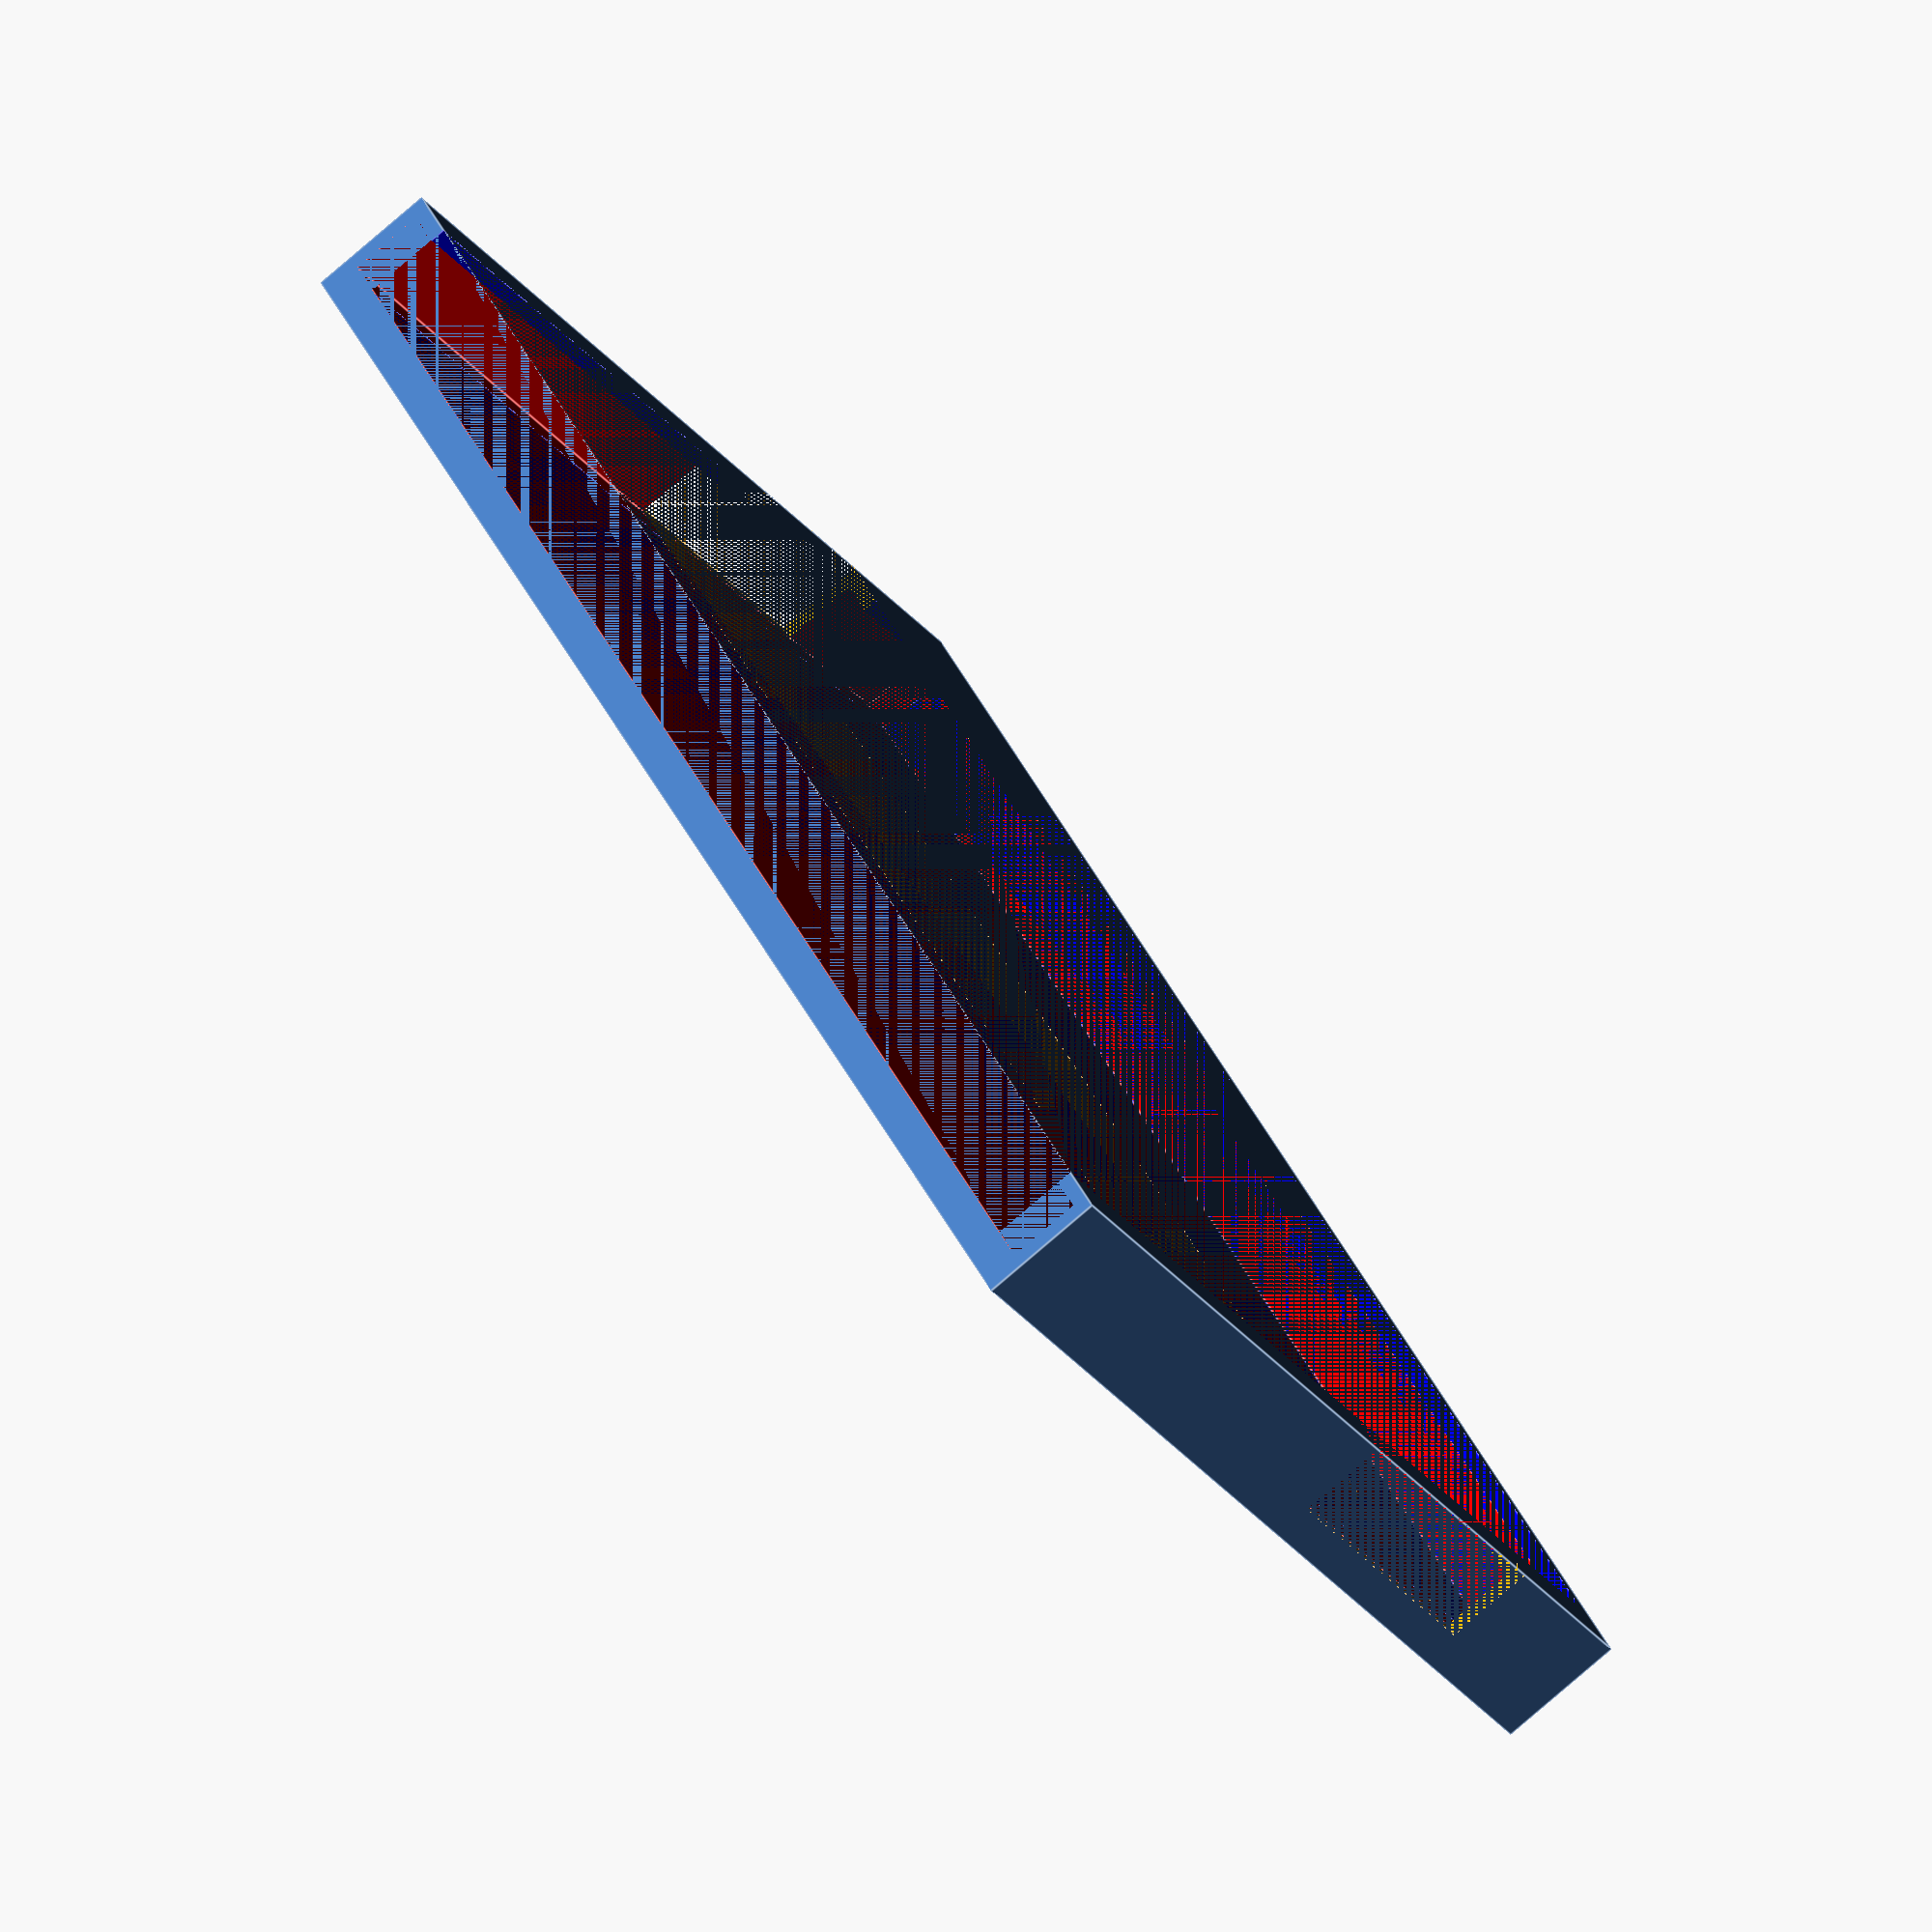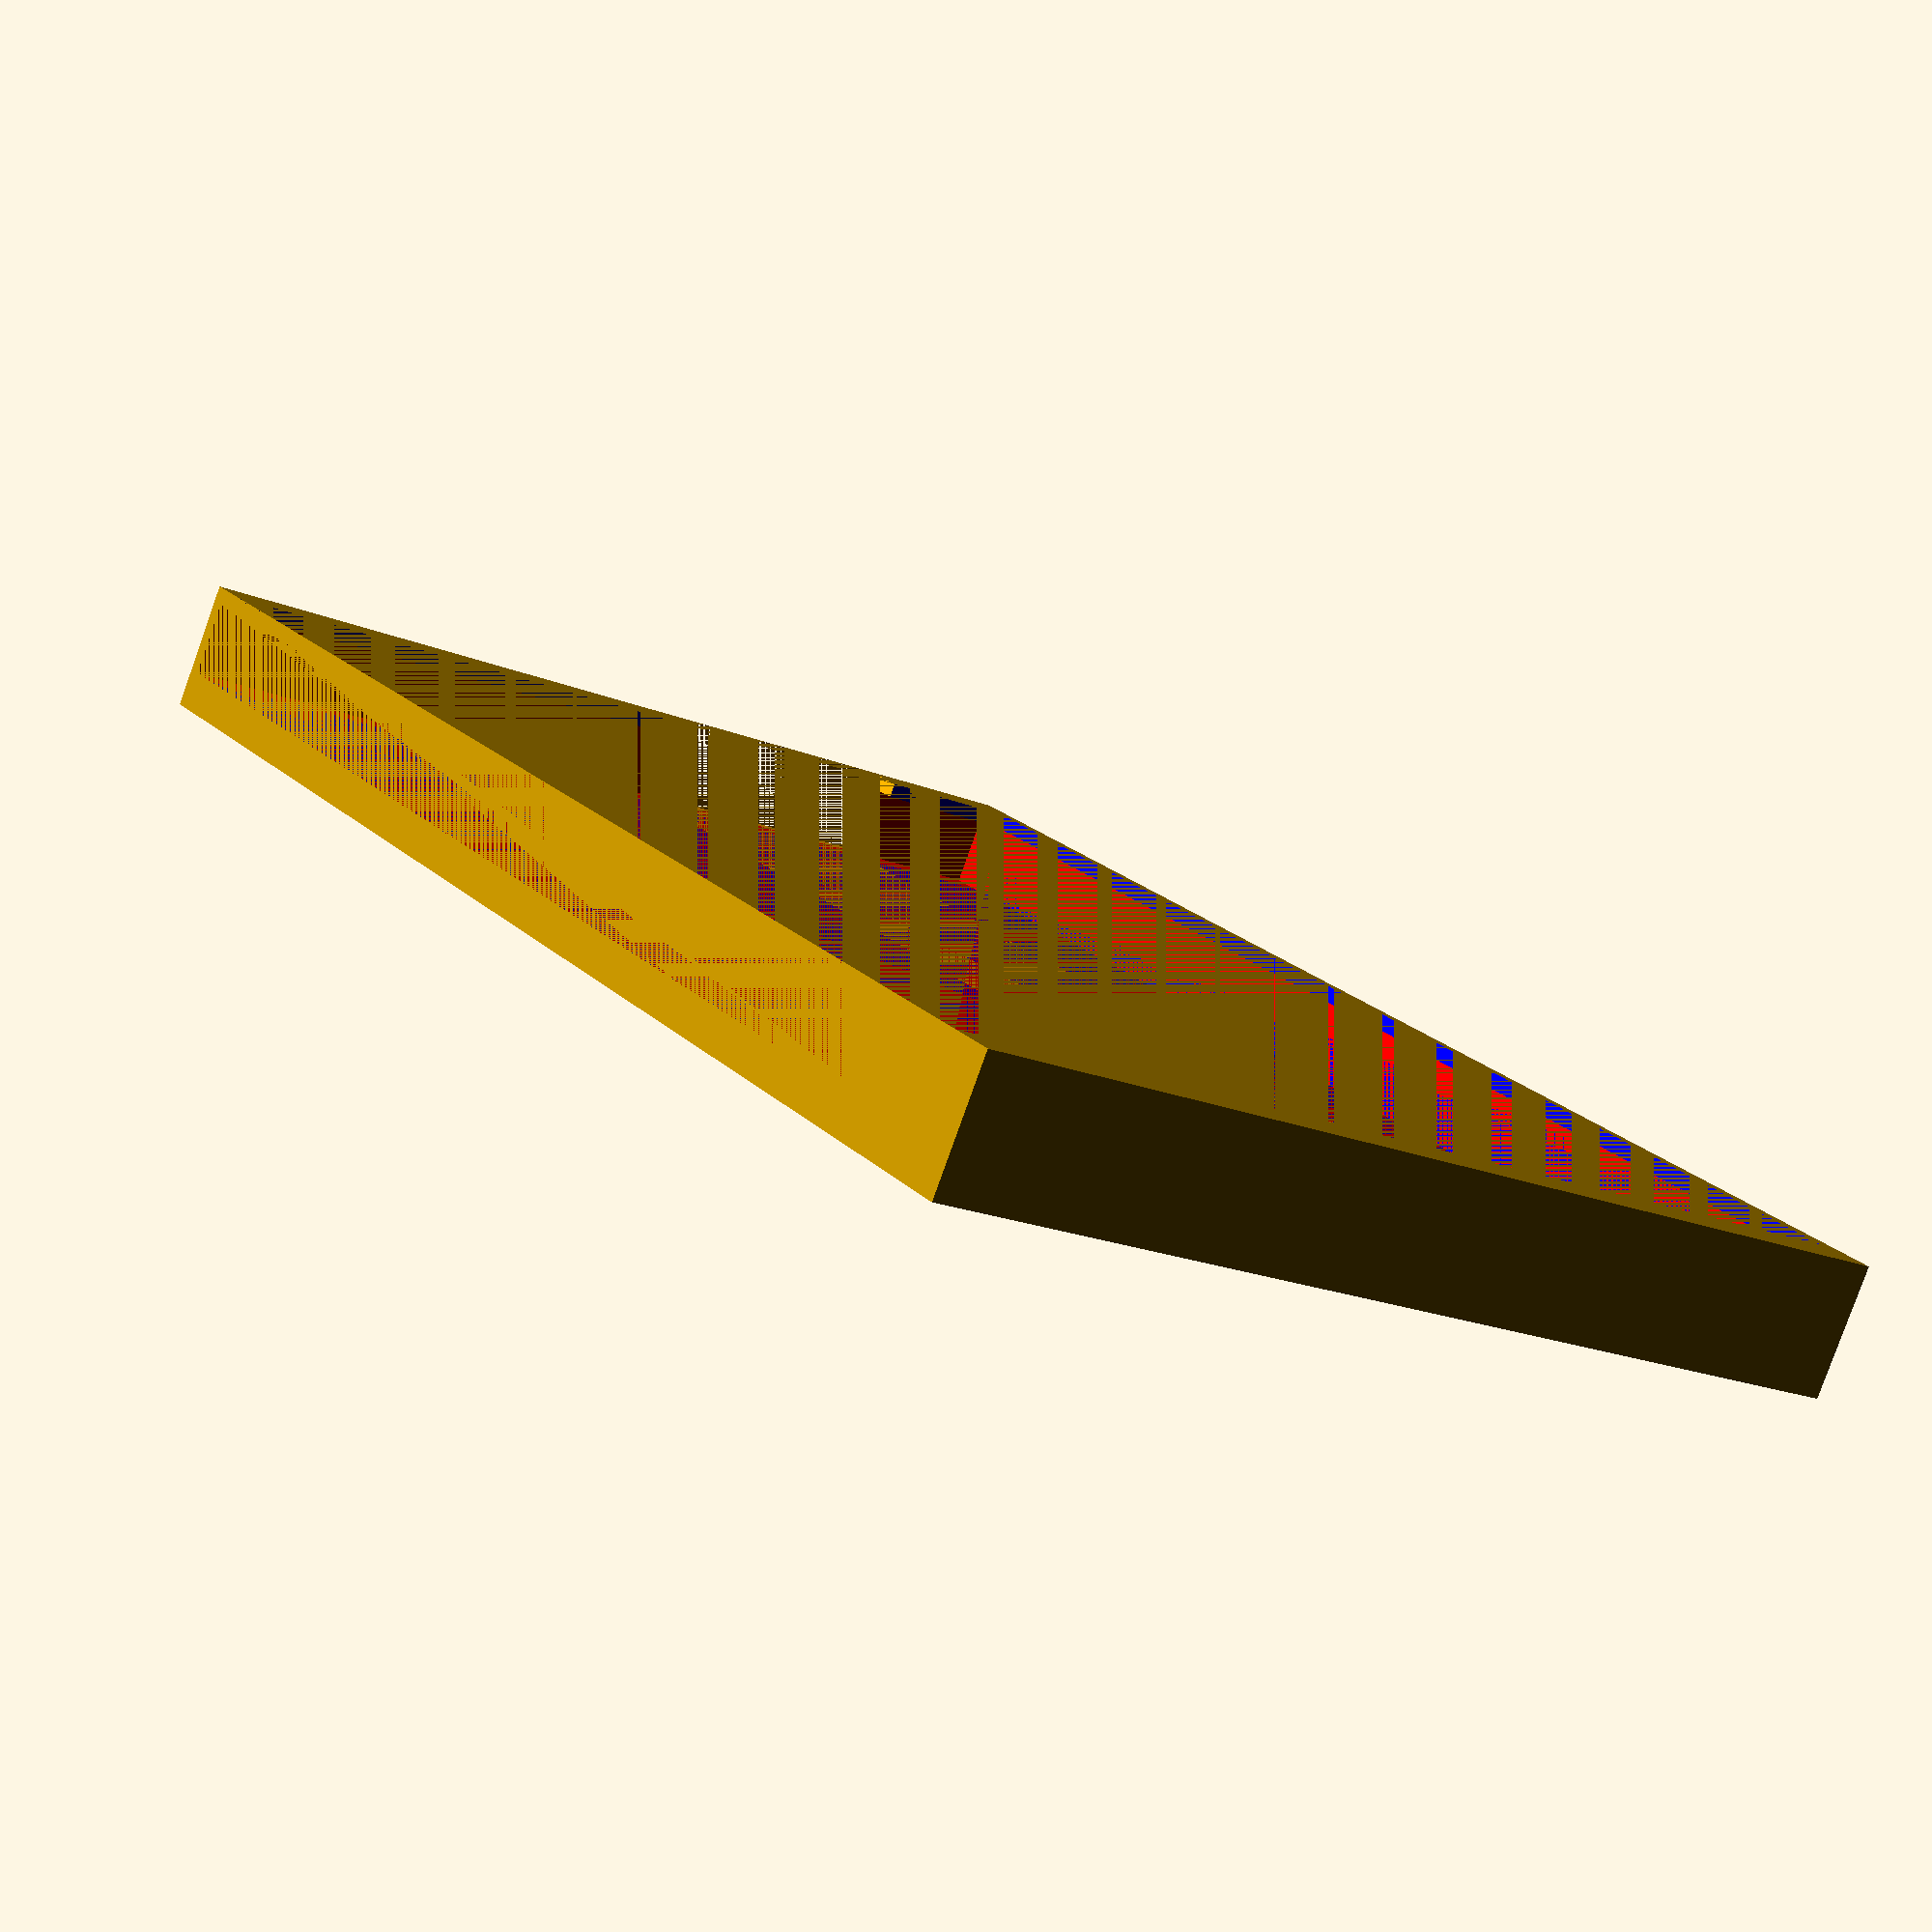
<openscad>
//Tickness
t=1.6;
//Thickness hinten
th=4.0; //wegen Kamera
//Toleranz
tow=0.8;
tod=0.8;
//Breite (ohne Tasten, geschlossen)
bg=155+tow;
// Hoehe Klebeband
hk=50+2;
// Hoehe Front
hf=21+1;
// Hoehe Halter
hh=hk*2;
//Tiefe breite Seite (geschlossen, ohne Kamera)
tbs=7.1+tod;
//Tiefe schmale Seite ("")
tss=7.1+tod;
//Abstand zum USB-Slot
ausb=3.6;

module klotz()
{
    cube([bg+t*2,tbs+t+th,hh+t]);
}

module slotusb()
{
    color("blue")
    
    translate([ausb+t,0,t])
    cube([bg-ausb*2,tbs+t,hh]);
    
    color("orange")
    
    translate([0,0,16+t])
    cube([bg+t+t,tbs+t,30]);
}

module slothandy()
{
    color("red")
    
    translate([t,t,t])
    cube([bg,tbs,hh]);
}

difference()
{
    klotz();
    slotusb();
    slothandy();
}

</openscad>
<views>
elev=29.3 azim=240.6 roll=29.8 proj=o view=edges
elev=19.3 azim=213.2 roll=51.9 proj=p view=solid
</views>
